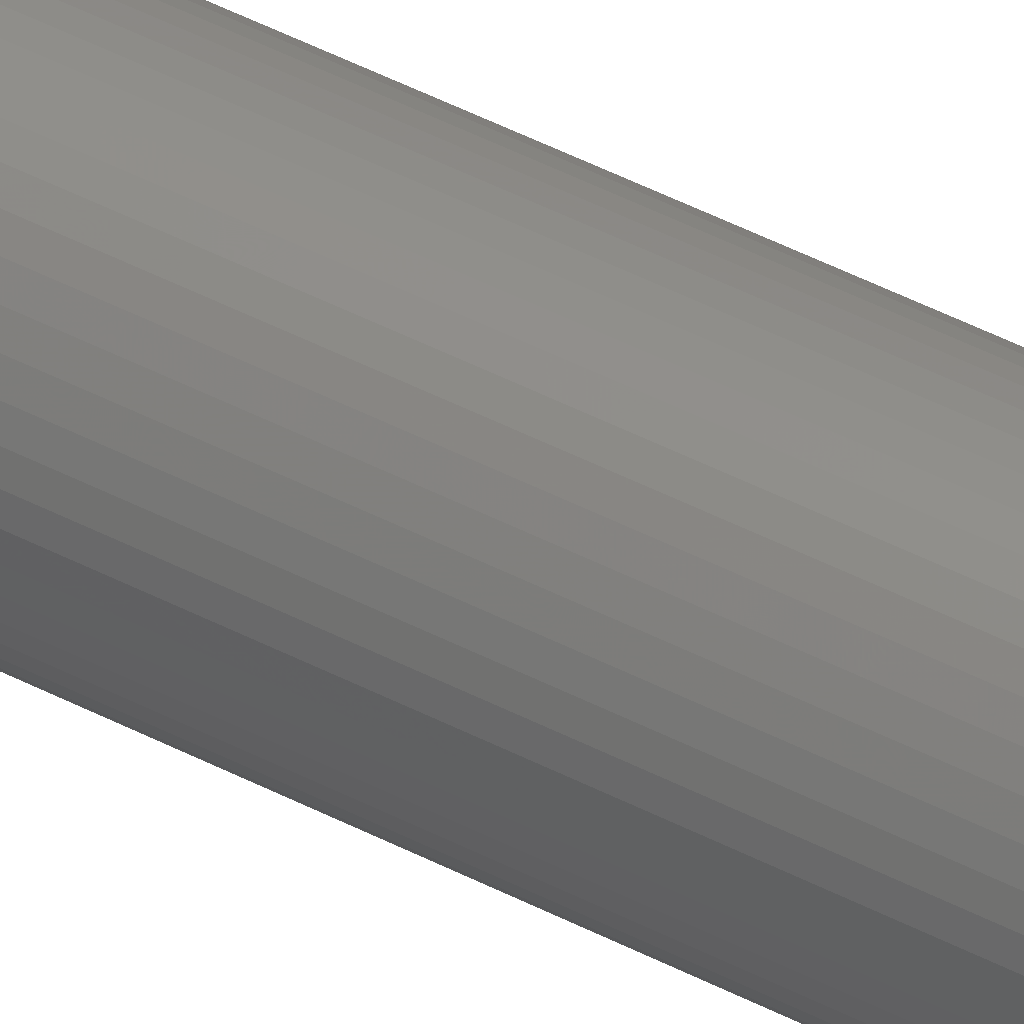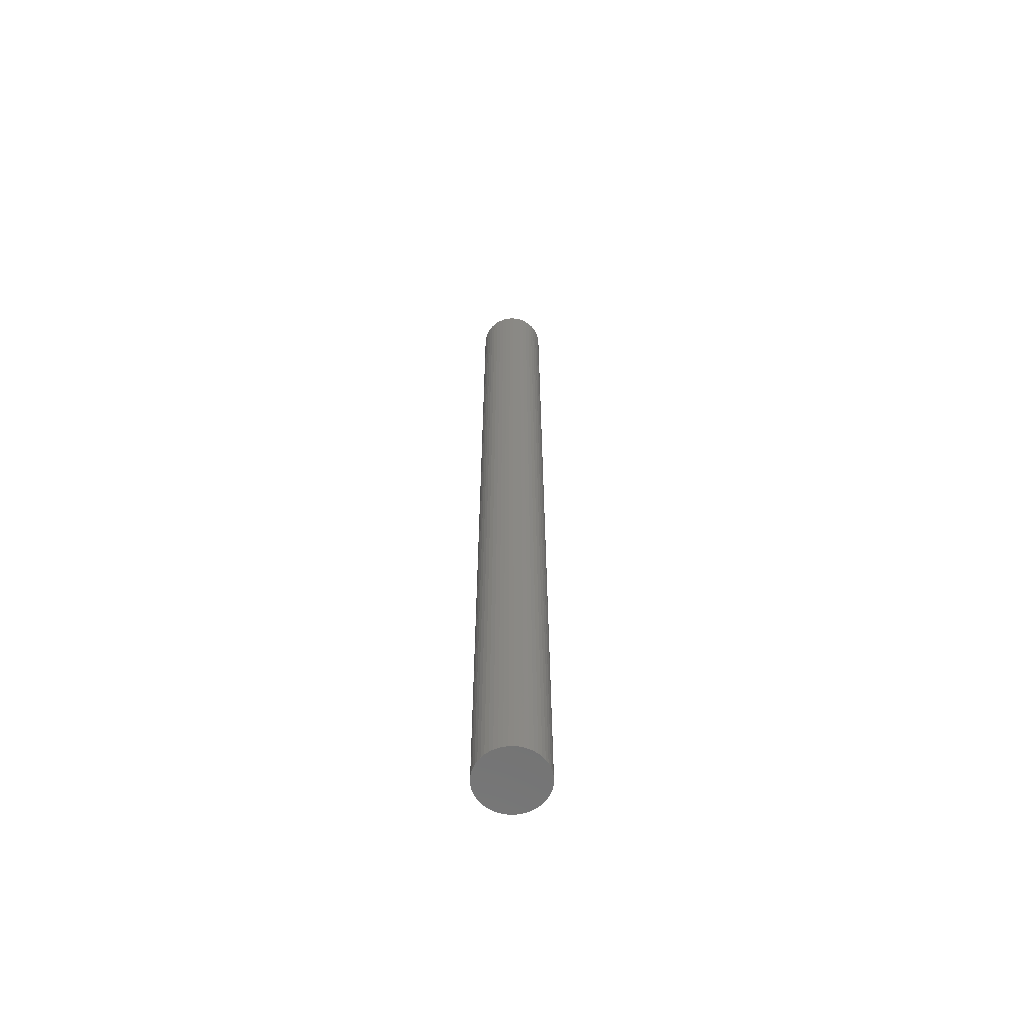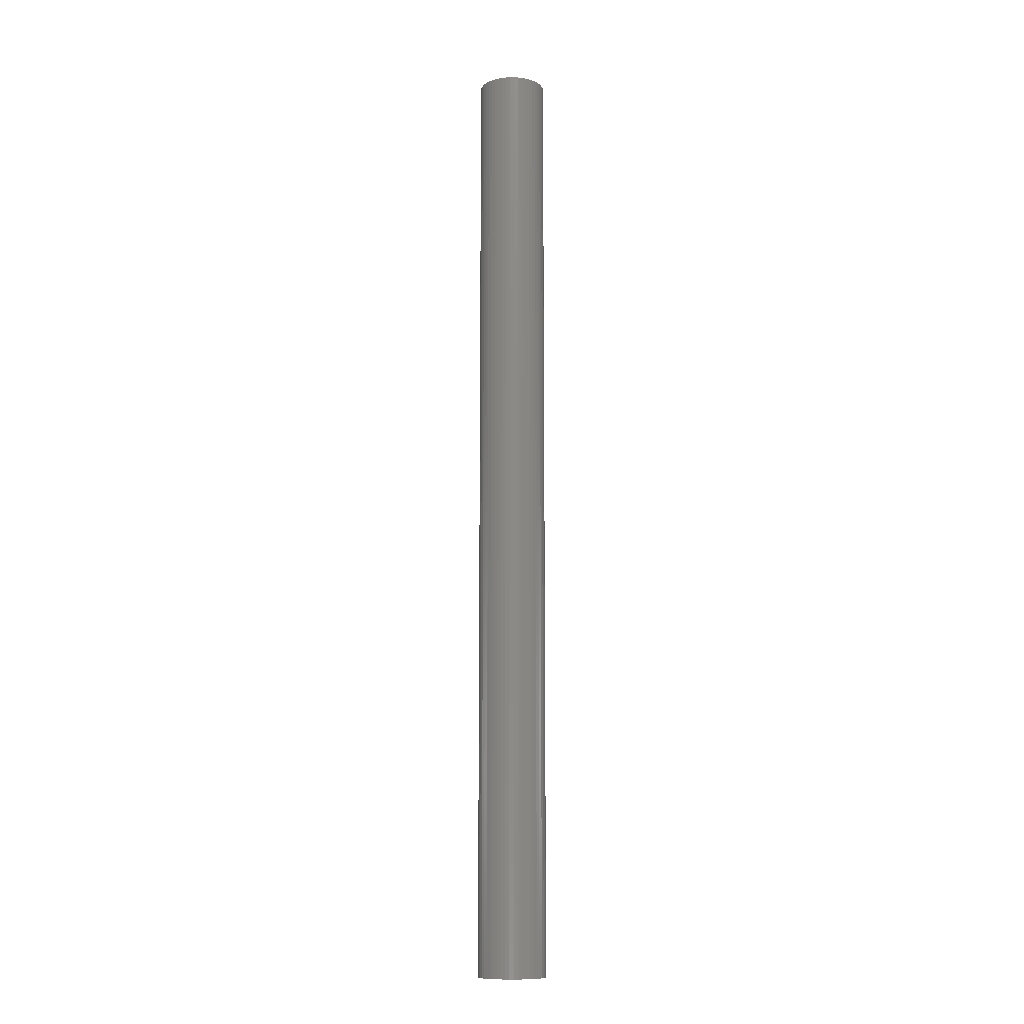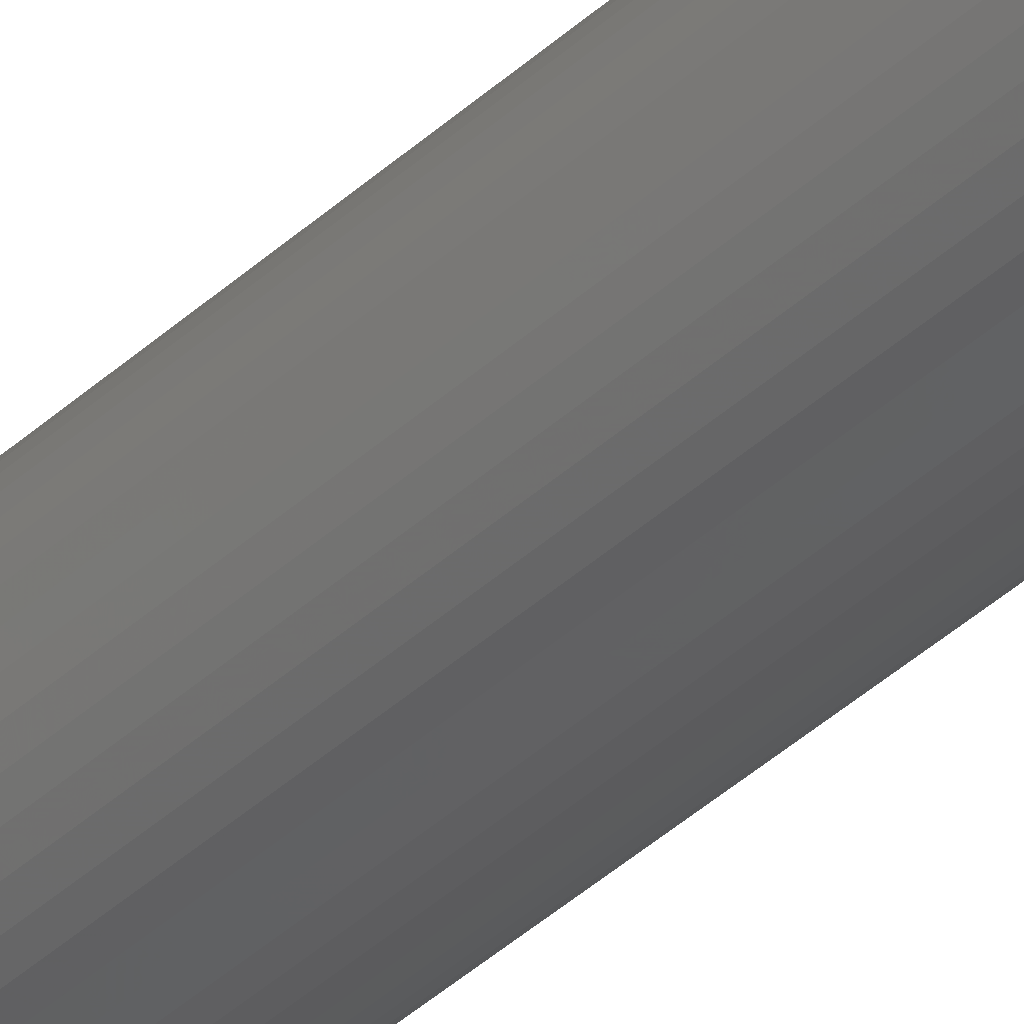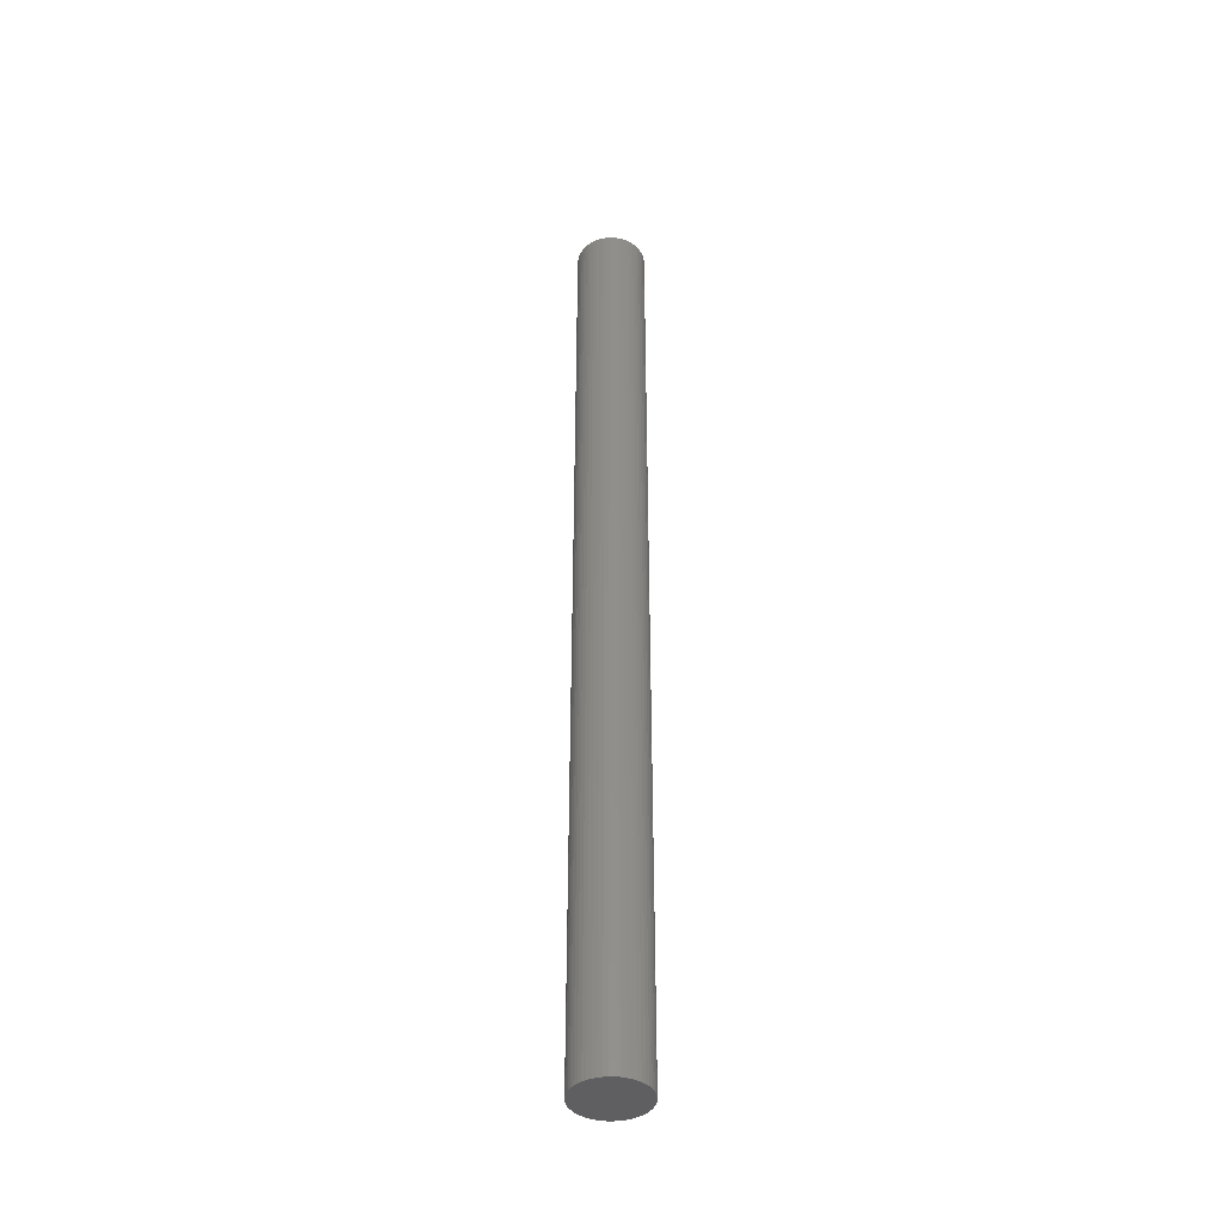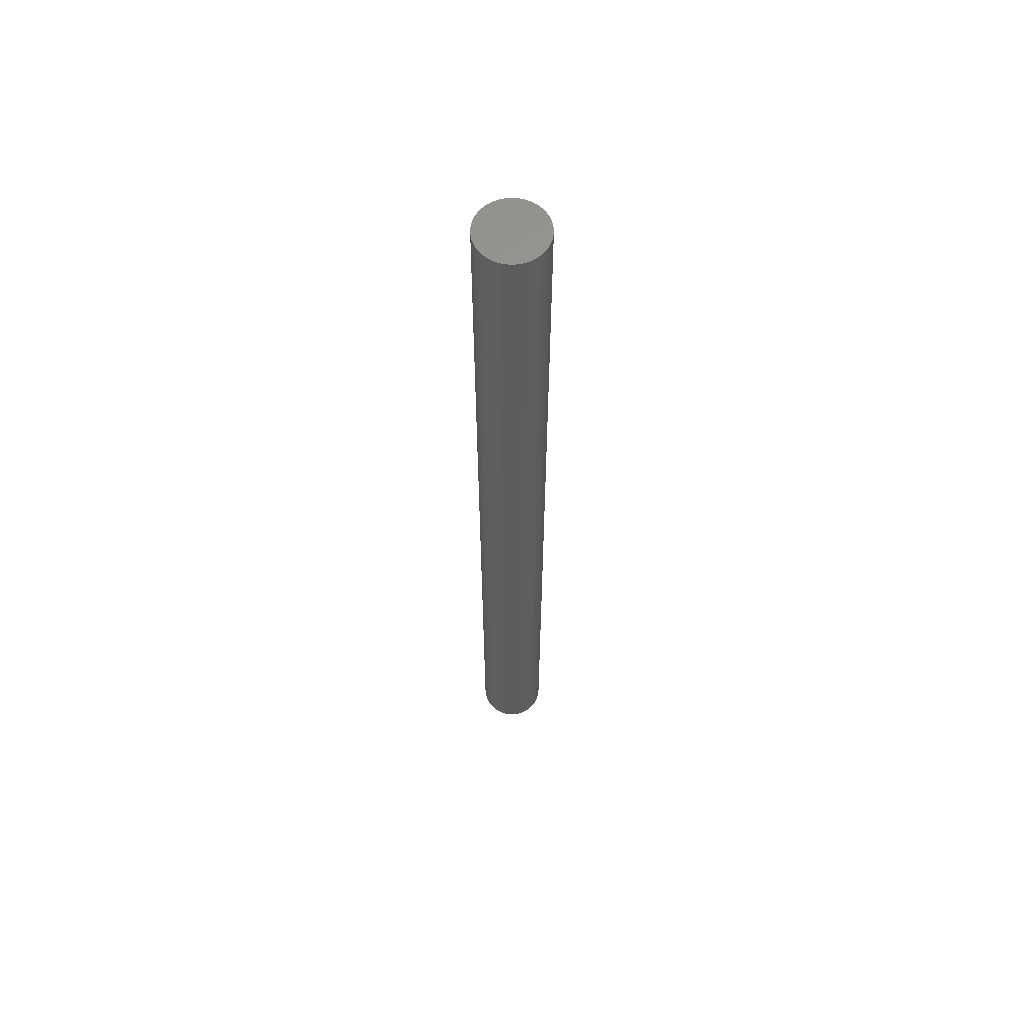
<metadata>
{"format":"stl","ext":"stl","renderer":"f3d","projection":"perspective","resolution":1024,"background":"white","views":[{"elev":48.4,"azim":-60.0,"up":"+Y"},{"elev":-62.6,"azim":-42.0,"up":"+Z"},{"elev":-11.1,"azim":-172.1,"up":"+Z"},{"elev":-38.5,"azim":139.4,"up":"+Y"},{"elev":-41.0,"azim":-8.1,"up":"+Z"},{"elev":61.1,"azim":-40.0,"up":"+Z"}]}
</metadata>
<code>
# stl→obj: 100 verts, 196 faces
v 3.35 0 46.5
v 3.324 0.4199 -46.5
v 3.324 0.4199 46.5
v 3.35 0 -46.5
v 0.2103 3.343 -46.5
v -0.2103 3.343 46.5
v 0.2103 3.343 46.5
v -0.2103 3.343 -46.5
v 3.324 -0.4199 46.5
v 3.245 0.8331 46.5
v 3.245 -0.8331 46.5
v 3.115 1.233 46.5
v 3.115 -1.233 46.5
v 2.936 1.614 46.5
v 2.936 -1.614 46.5
v 2.71 1.969 46.5
v 2.71 -1.969 46.5
v 2.442 2.293 46.5
v 2.442 -2.293 46.5
v 2.135 2.581 46.5
v 2.135 -2.581 46.5
v 1.795 2.829 46.5
v 1.795 -2.829 46.5
v 1.426 3.031 46.5
v 1.426 -3.031 46.5
v 1.035 3.186 46.5
v 1.035 -3.186 46.5
v 0.6277 3.291 46.5
v 0.6277 -3.291 46.5
v 0.2103 -3.343 46.5
v -0.2103 -3.343 46.5
v -0.6277 3.291 46.5
v -0.6277 -3.291 46.5
v -1.035 3.186 46.5
v -1.035 -3.186 46.5
v -1.426 3.031 46.5
v -1.426 -3.031 46.5
v -1.795 2.829 46.5
v -1.795 -2.829 46.5
v -2.135 2.581 46.5
v -2.135 -2.581 46.5
v -2.442 2.293 46.5
v -2.442 -2.293 46.5
v -2.71 1.969 46.5
v -2.71 -1.969 46.5
v -2.936 1.614 46.5
v -2.936 -1.614 46.5
v -3.115 1.233 46.5
v -3.115 -1.233 46.5
v -3.245 0.8331 46.5
v -3.245 -0.8331 46.5
v -3.324 0.4199 46.5
v -3.324 -0.4199 46.5
v -3.35 0 46.5
v 2.71 -1.969 -46.5
v 2.442 -2.293 -46.5
v 3.324 -0.4199 -46.5
v 3.245 -0.8331 -46.5
v 3.245 0.8331 -46.5
v 3.115 -1.233 -46.5
v 3.115 1.233 -46.5
v 2.936 -1.614 -46.5
v 2.936 1.614 -46.5
v 2.71 1.969 -46.5
v 2.442 2.293 -46.5
v 2.135 -2.581 -46.5
v 2.135 2.581 -46.5
v 1.795 -2.829 -46.5
v 1.795 2.829 -46.5
v 1.426 -3.031 -46.5
v 1.426 3.031 -46.5
v 1.035 -3.186 -46.5
v 1.035 3.186 -46.5
v 0.6277 -3.291 -46.5
v 0.6277 3.291 -46.5
v 0.2103 -3.343 -46.5
v -0.2103 -3.343 -46.5
v -0.6277 -3.291 -46.5
v -0.6277 3.291 -46.5
v -1.035 -3.186 -46.5
v -1.035 3.186 -46.5
v -1.426 -3.031 -46.5
v -1.426 3.031 -46.5
v -1.795 -2.829 -46.5
v -1.795 2.829 -46.5
v -2.135 -2.581 -46.5
v -2.135 2.581 -46.5
v -2.442 -2.293 -46.5
v -2.442 2.293 -46.5
v -2.71 -1.969 -46.5
v -2.71 1.969 -46.5
v -2.936 -1.614 -46.5
v -2.936 1.614 -46.5
v -3.115 -1.233 -46.5
v -3.115 1.233 -46.5
v -3.245 -0.8331 -46.5
v -3.245 0.8331 -46.5
v -3.324 -0.4199 -46.5
v -3.324 0.4199 -46.5
v -3.35 0 -46.5
f 1 2 3
f 2 1 4
f 5 6 7
f 6 5 8
f 3 9 1
f 10 9 3
f 10 11 9
f 12 11 10
f 12 13 11
f 14 13 12
f 14 15 13
f 16 15 14
f 16 17 15
f 18 17 16
f 18 19 17
f 20 19 18
f 20 21 19
f 22 21 20
f 22 23 21
f 24 23 22
f 24 25 23
f 26 25 24
f 26 27 25
f 28 27 26
f 28 29 27
f 7 29 28
f 7 30 29
f 6 30 7
f 6 31 30
f 32 31 6
f 32 33 31
f 34 33 32
f 34 35 33
f 36 35 34
f 36 37 35
f 38 37 36
f 38 39 37
f 40 39 38
f 40 41 39
f 42 41 40
f 42 43 41
f 44 43 42
f 44 45 43
f 46 45 44
f 46 47 45
f 48 47 46
f 48 49 47
f 50 49 48
f 50 51 49
f 52 51 50
f 52 53 51
f 53 52 54
f 19 55 17
f 55 19 56
f 57 2 4
f 58 2 57
f 58 59 2
f 60 59 58
f 60 61 59
f 62 61 60
f 62 63 61
f 55 63 62
f 55 64 63
f 56 64 55
f 56 65 64
f 66 65 56
f 66 67 65
f 68 67 66
f 68 69 67
f 70 69 68
f 70 71 69
f 72 71 70
f 72 73 71
f 74 73 72
f 74 75 73
f 76 75 74
f 76 5 75
f 77 5 76
f 77 8 5
f 78 8 77
f 78 79 8
f 80 79 78
f 80 81 79
f 82 81 80
f 82 83 81
f 84 83 82
f 84 85 83
f 86 85 84
f 86 87 85
f 88 87 86
f 88 89 87
f 90 89 88
f 90 91 89
f 92 91 90
f 92 93 91
f 94 93 92
f 94 95 93
f 96 95 94
f 96 97 95
f 98 97 96
f 98 99 97
f 99 98 100
f 87 42 40
f 42 87 89
f 81 36 34
f 36 81 83
f 12 63 14
f 63 12 61
f 71 26 24
f 26 71 73
f 67 22 20
f 22 67 69
f 95 46 93
f 46 95 48
f 79 34 32
f 34 79 81
f 76 29 30
f 29 76 74
f 11 57 9
f 57 11 58
f 10 61 12
f 61 10 59
f 3 59 10
f 59 3 2
f 65 20 18
f 20 65 67
f 14 64 16
f 64 14 63
f 73 28 26
f 28 73 75
f 91 42 89
f 42 91 44
f 97 48 95
f 48 97 50
f 100 52 99
f 52 100 54
f 83 38 36
f 38 83 85
f 8 32 6
f 32 8 79
f 9 4 1
f 4 9 57
f 92 49 94
f 49 92 47
f 98 54 100
f 54 98 53
f 77 30 31
f 30 77 76
f 70 23 25
f 23 70 68
f 16 65 18
f 65 16 64
f 75 7 28
f 7 75 5
f 69 24 22
f 24 69 71
f 93 44 91
f 44 93 46
f 99 50 97
f 50 99 52
f 85 40 38
f 40 85 87
f 15 60 13
f 60 15 62
f 82 35 37
f 35 82 80
f 88 45 90
f 45 88 43
f 94 51 96
f 51 94 49
f 66 19 21
f 19 66 56
f 72 25 27
f 25 72 70
f 74 27 29
f 27 74 72
f 17 62 15
f 62 17 55
f 13 58 11
f 58 13 60
f 78 31 33
f 31 78 77
f 86 39 41
f 39 86 84
f 88 41 43
f 41 88 86
f 96 53 98
f 53 96 51
f 68 21 23
f 21 68 66
f 84 37 39
f 37 84 82
f 80 33 35
f 33 80 78
f 90 47 92
f 47 90 45

</code>
